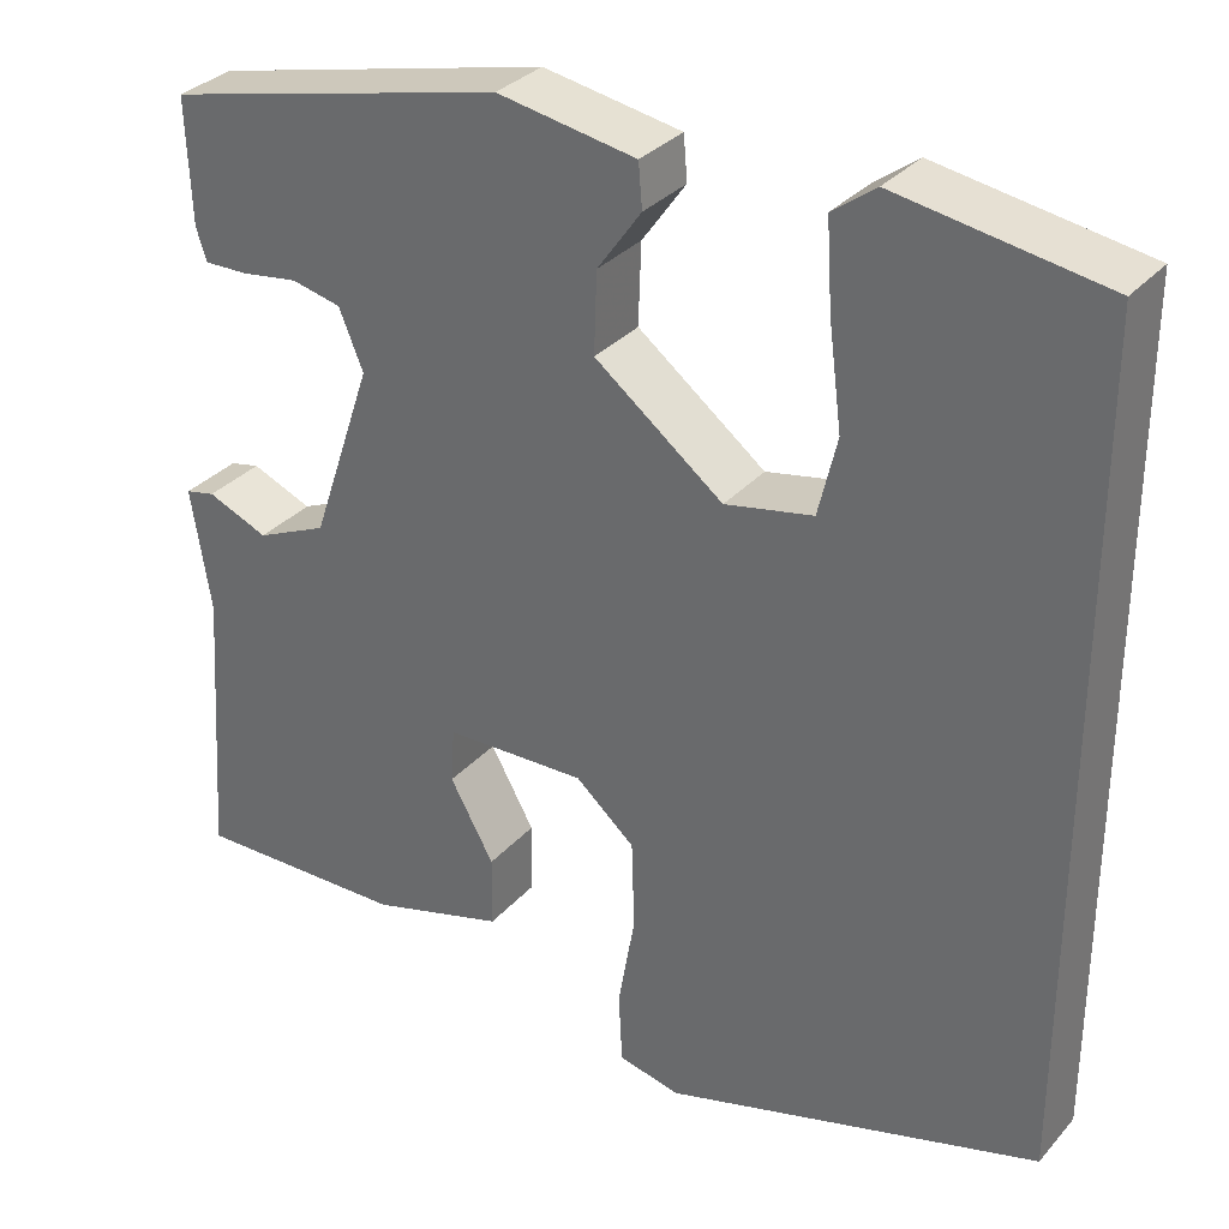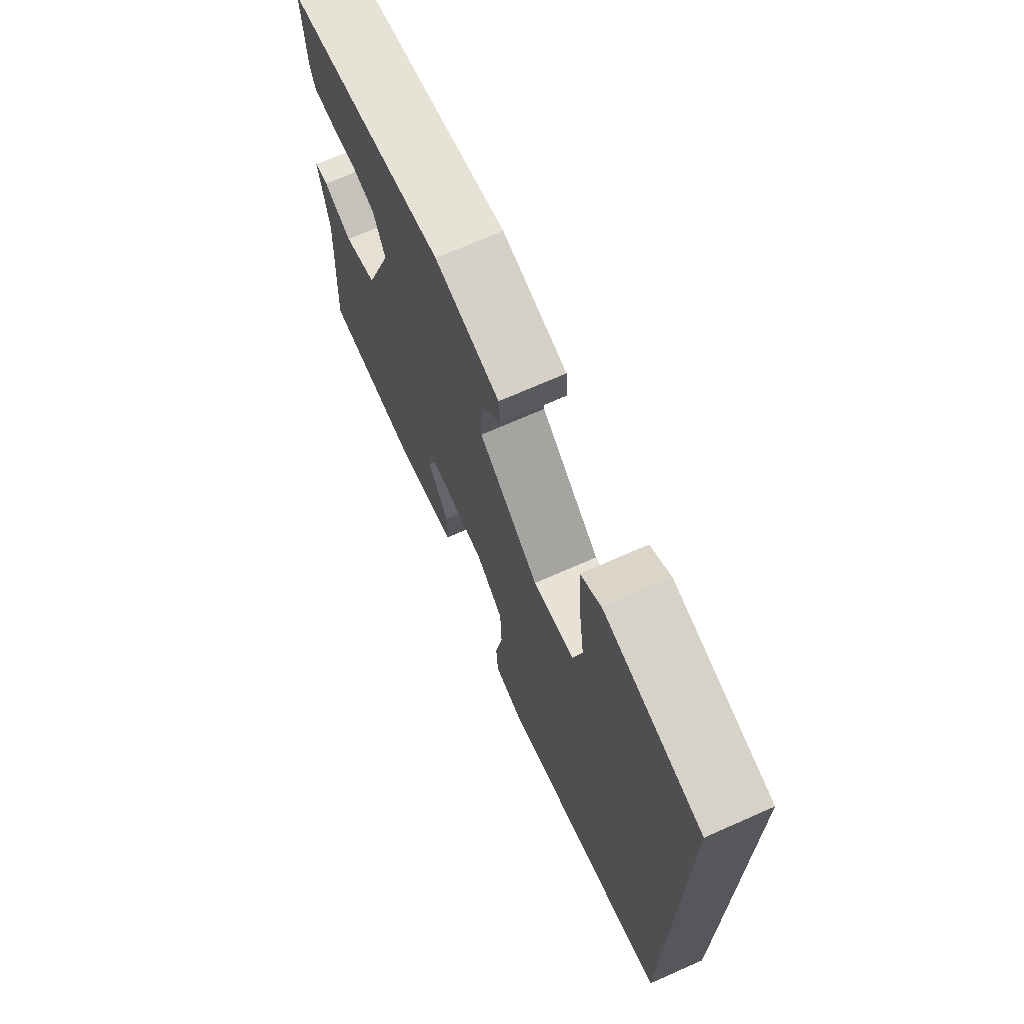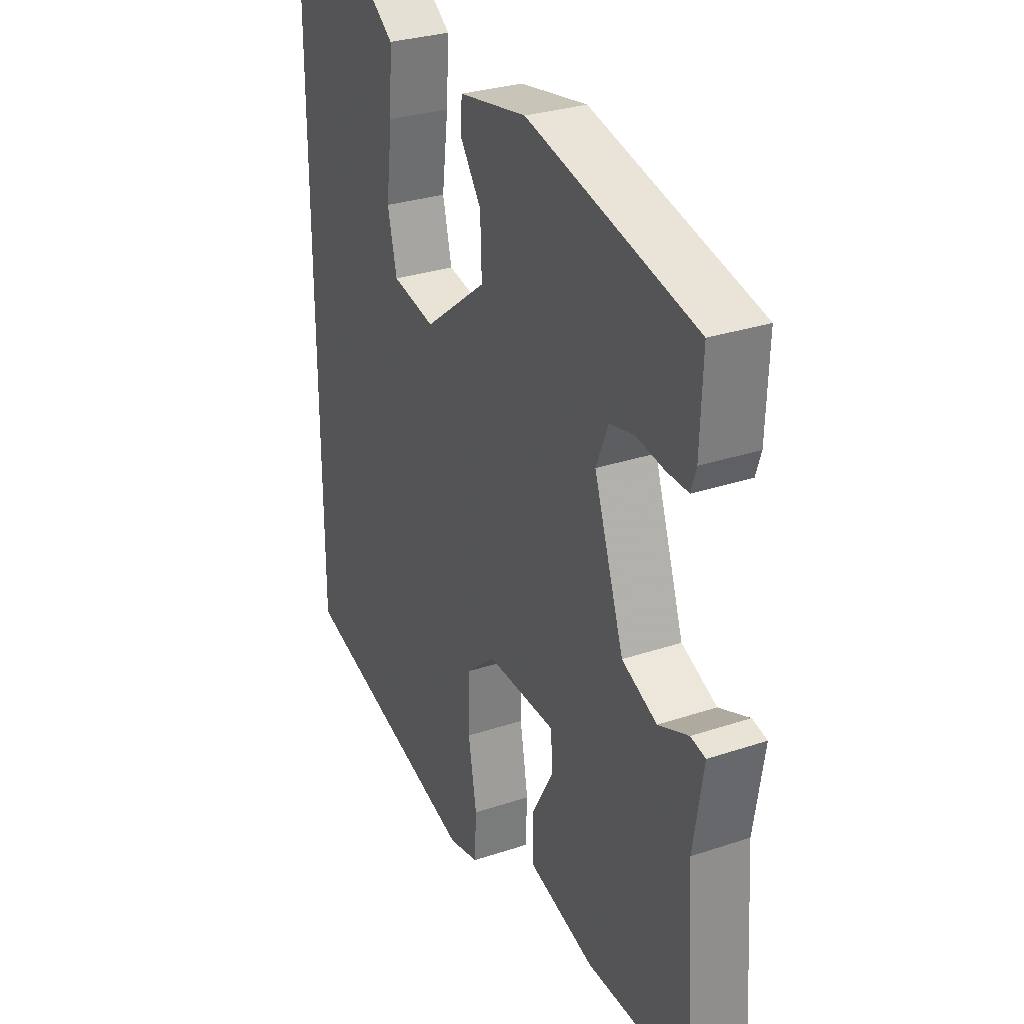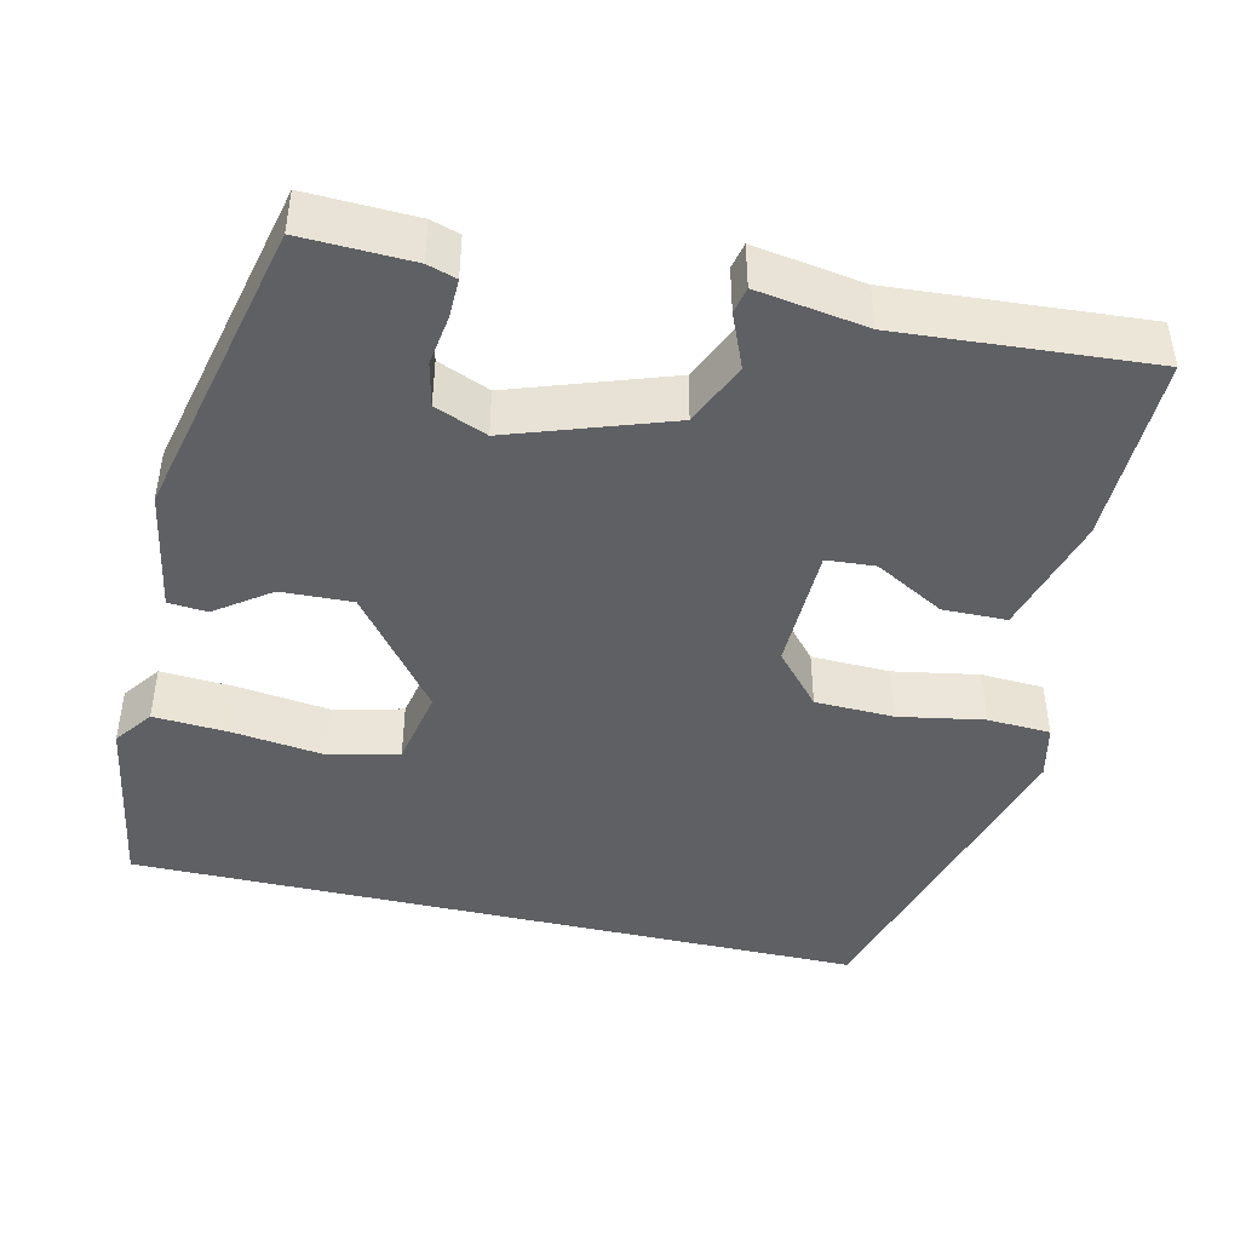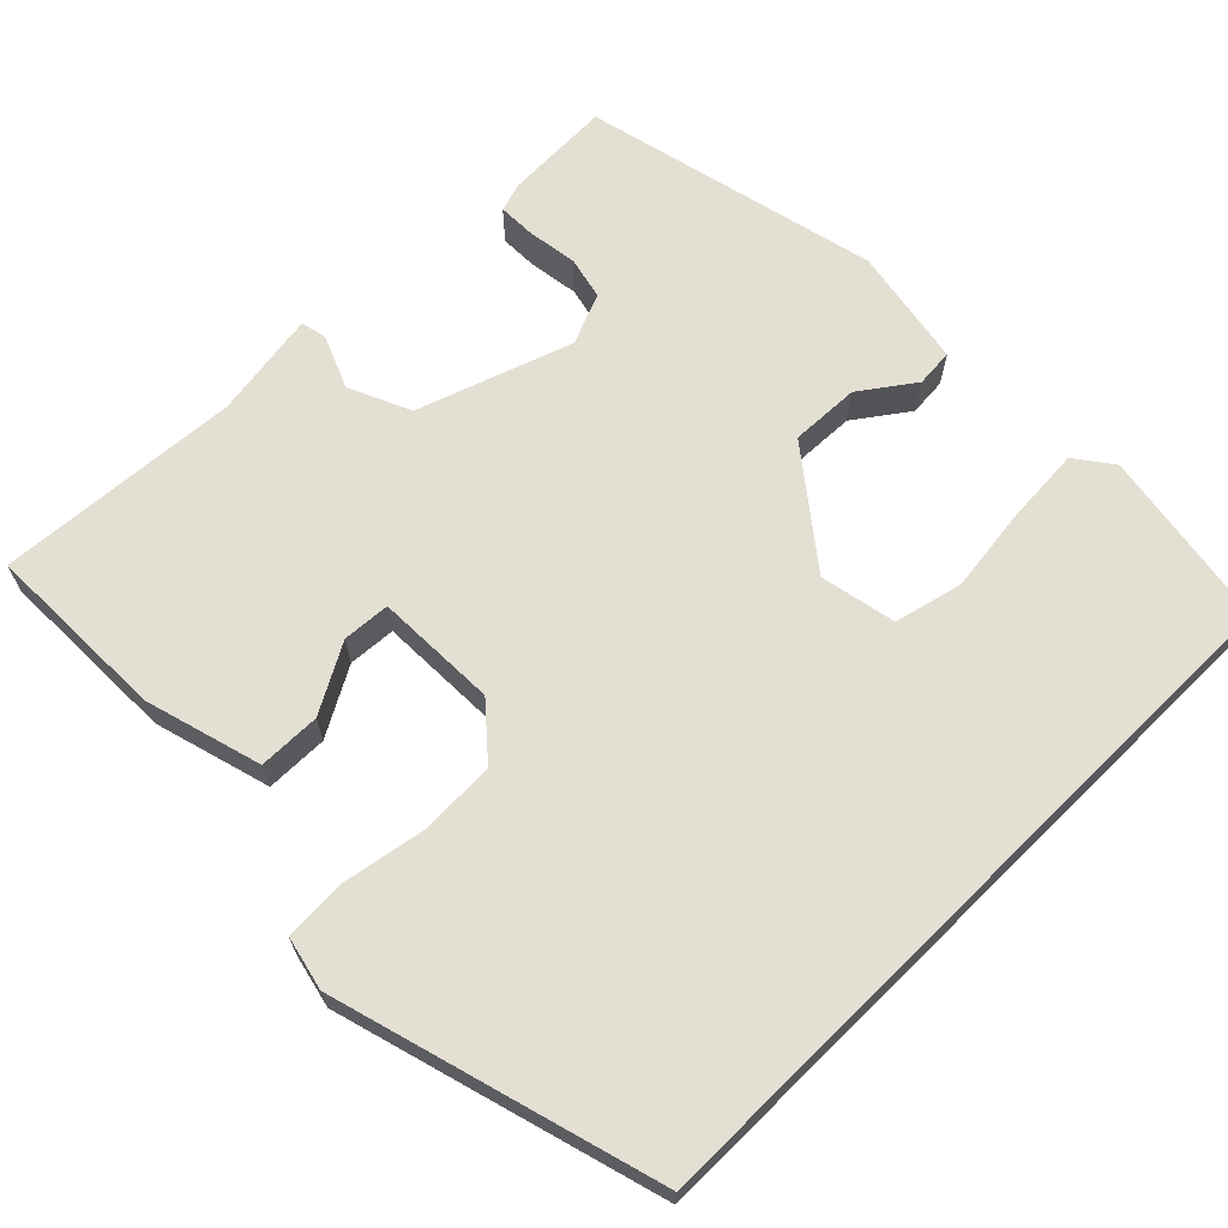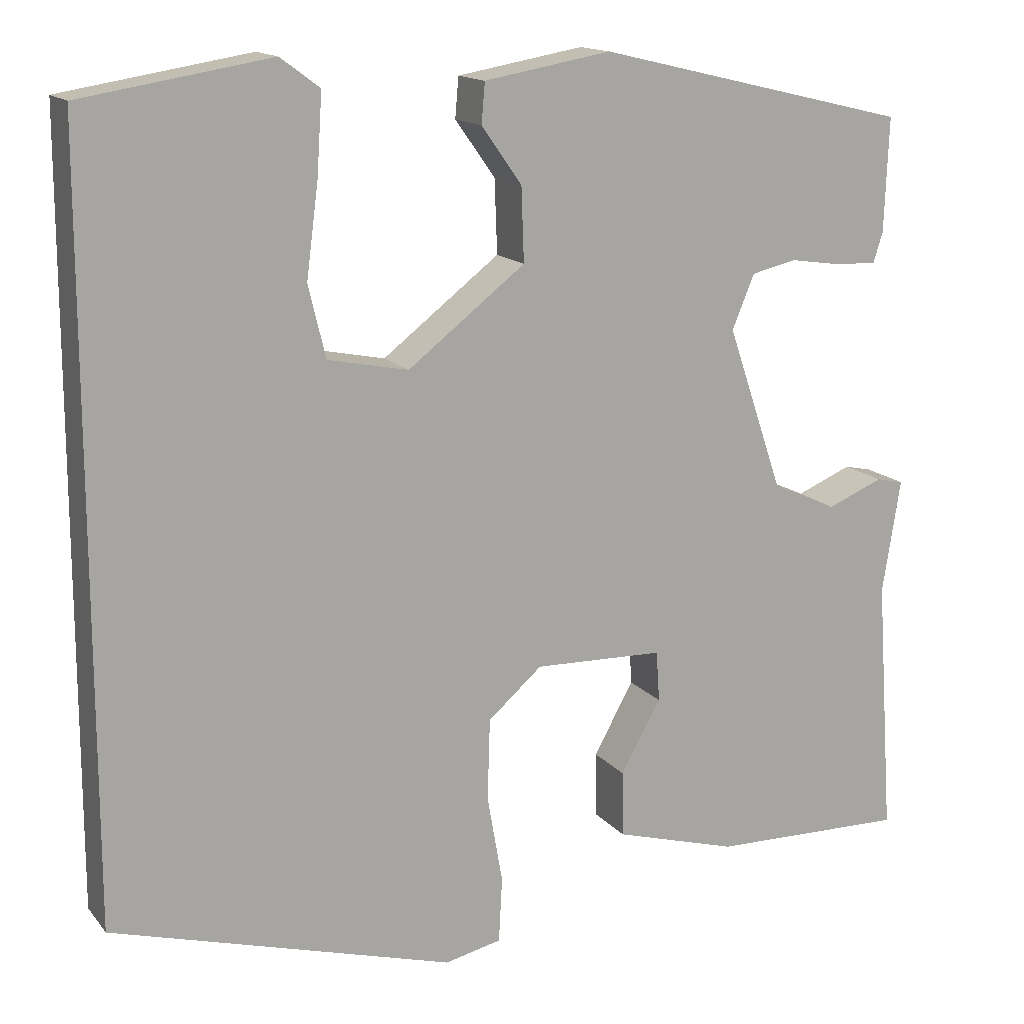
<metadata>
{"format":"obj","ext":"obj","renderer":"f3d","projection":"perspective","resolution":1024,"background":"white","views":[{"elev":32.3,"azim":-145.9,"up":"+Z"},{"elev":71.0,"azim":-113.8,"up":"+Z"},{"elev":29.8,"azim":63.9,"up":"+Z"},{"elev":-44.6,"azim":77.1,"up":"+Y"},{"elev":66.7,"azim":-134.6,"up":"+Y"},{"elev":14.9,"azim":-24.9,"up":"+Z"}]}
</metadata>
<code>
v 0.5 0.07 -0.46
v 0.272 0.07 -0.456
v 0.128 0.07 -0.415
v 0.127 0.07 -0.338
v 0.174 0.07 -0.254
v 0.17 0.07 -0.195
v 0.019 0.07 -0.191
v -0.044 0.07 -0.246
v -0.047 0.07 -0.341
v -0.029 0.07 -0.444
v -0.033 0.07 -0.52
v -0.099 0.07 -0.535
v -0.5 0.07 -0.42
v -0.5 0.07 0.47
v -0.279 0.07 0.506
v -0.233 0.07 0.472
v -0.239 0.07 0.38
v -0.253 0.07 0.271
v -0.233 0.07 0.187
v -0.139 0.07 0.168
v -0.002 0.07 0.274
v -0.005 0.07 0.36
v -0.052 0.07 0.426
v -0.048 0.07 0.473
v 0.1 0.07 0.499
v 0.465 0.07 0.413
v 0.46 0.07 0.28
v 0.449 0.07 0.245
v 0.402 0.07 0.246
v 0.341 0.07 0.255
v 0.288 0.07 0.243
v 0.262 0.07 0.18
v 0.327 0.07 -0.011
v 0.403 0.07 -0.045
v 0.468 0.07 -0.018
v 0.5 0.07 -0.025
v 0.479 0.07 -0.158
v 0.5 0 -0.46
v 0.272 0 -0.456
v 0.128 0 -0.415
v 0.127 0 -0.338
v 0.174 0 -0.254
v 0.17 0 -0.195
v 0.019 0 -0.191
v -0.044 0 -0.246
v -0.047 0 -0.341
v -0.029 0 -0.444
v -0.033 0 -0.52
v -0.099 0 -0.535
v -0.5 0 -0.42
v -0.5 0 0.47
v -0.279 0 0.506
v -0.233 0 0.472
v -0.239 0 0.38
v -0.253 0 0.271
v -0.233 0 0.187
v -0.139 0 0.168
v -0.002 0 0.274
v -0.005 0 0.36
v -0.052 0 0.426
v -0.048 0 0.473
v 0.1 0 0.499
v 0.465 0 0.413
v 0.46 0 0.28
v 0.449 0 0.245
v 0.402 0 0.246
v 0.341 0 0.255
v 0.288 0 0.243
v 0.262 0 0.18
v 0.327 0 -0.011
v 0.403 0 -0.045
v 0.468 0 -0.018
v 0.5 0 -0.025
v 0.479 0 -0.158
f 34 35 36 37
f 33 34 37 1
f 27 28 29 30
f 25 26 27 30
f 25 30 31
f 22 23 24 25
f 21 22 25 31
f 20 21 31 32
f 15 16 17 18
f 13 14 15 18
f 13 18 19
f 12 13 19 20
f 9 10 11 12
f 8 9 12 20
f 2 3 4 5
f 33 1 2 5
f 33 5 6
f 32 33 6 7
f 7 8 20 32
f 74 73 72 71
f 38 74 71 70
f 67 66 65 64
f 67 64 63 62
f 68 67 62
f 62 61 60 59
f 68 62 59 58
f 69 68 58 57
f 55 54 53 52
f 55 52 51 50
f 56 55 50
f 57 56 50 49
f 49 48 47 46
f 57 49 46 45
f 42 41 40 39
f 42 39 38 70
f 43 42 70
f 44 43 70 69
f 69 57 45 44
f 1 38 39 2
f 2 39 40 3
f 3 40 41 4
f 4 41 42 5
f 5 42 43 6
f 6 43 44 7
f 7 44 45 8
f 8 45 46 9
f 9 46 47 10
f 10 47 48 11
f 11 48 49 12
f 12 49 50 13
f 13 50 51 14
f 14 51 52 15
f 15 52 53 16
f 16 53 54 17
f 17 54 55 18
f 18 55 56 19
f 19 56 57 20
f 20 57 58 21
f 21 58 59 22
f 22 59 60 23
f 23 60 61 24
f 24 61 62 25
f 25 62 63 26
f 26 63 64 27
f 27 64 65 28
f 28 65 66 29
f 29 66 67 30
f 30 67 68 31
f 31 68 69 32
f 32 69 70 33
f 33 70 71 34
f 34 71 72 35
f 35 72 73 36
f 36 73 74 37
f 37 74 38 1

</code>
